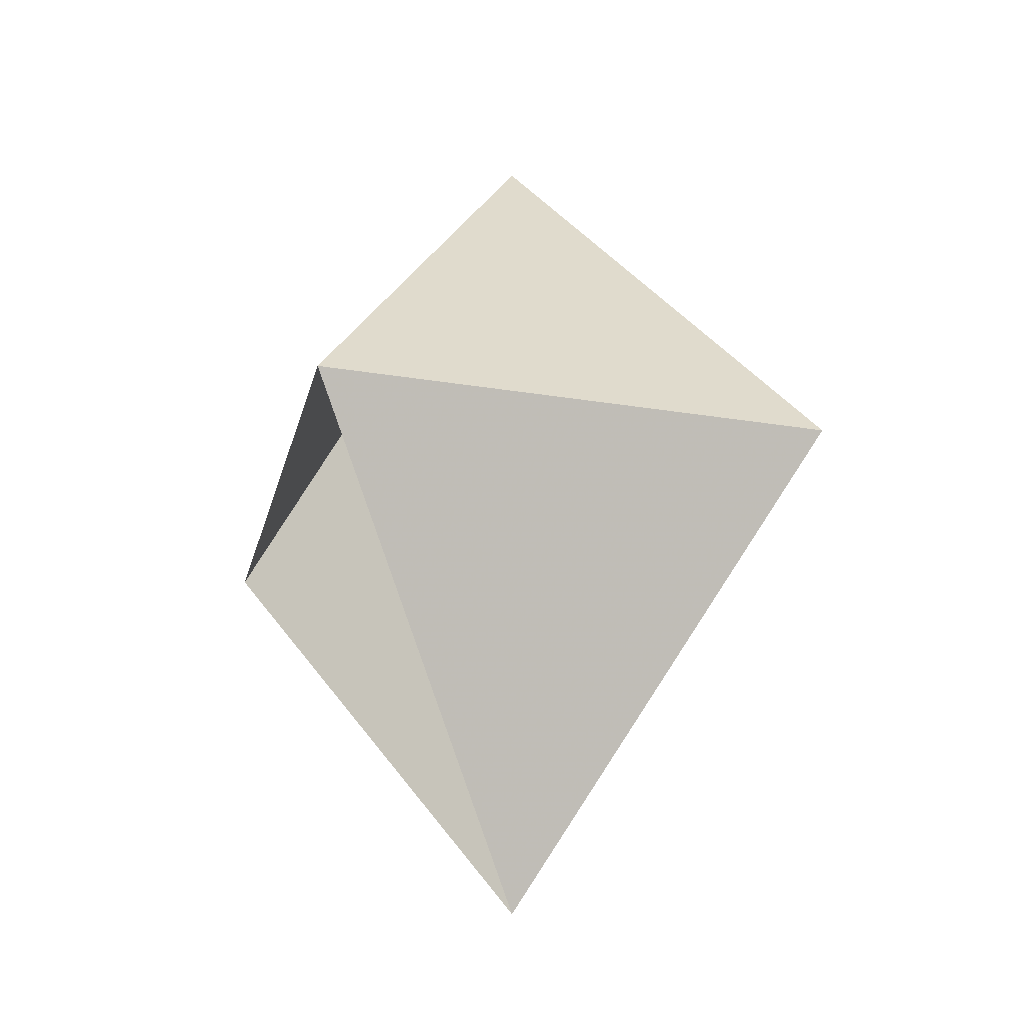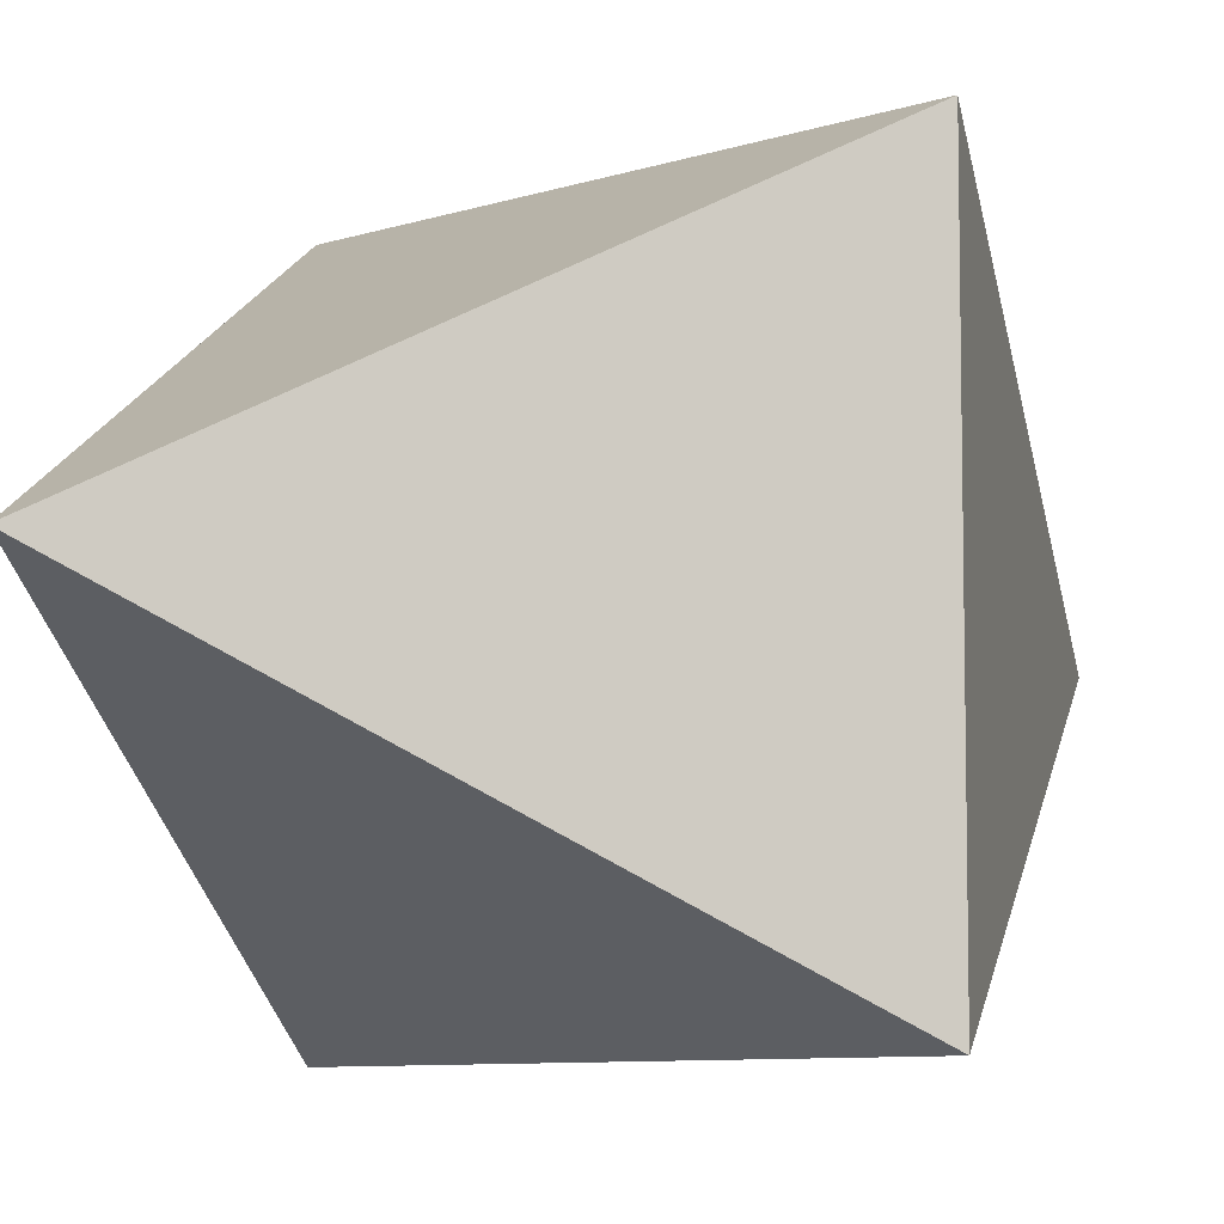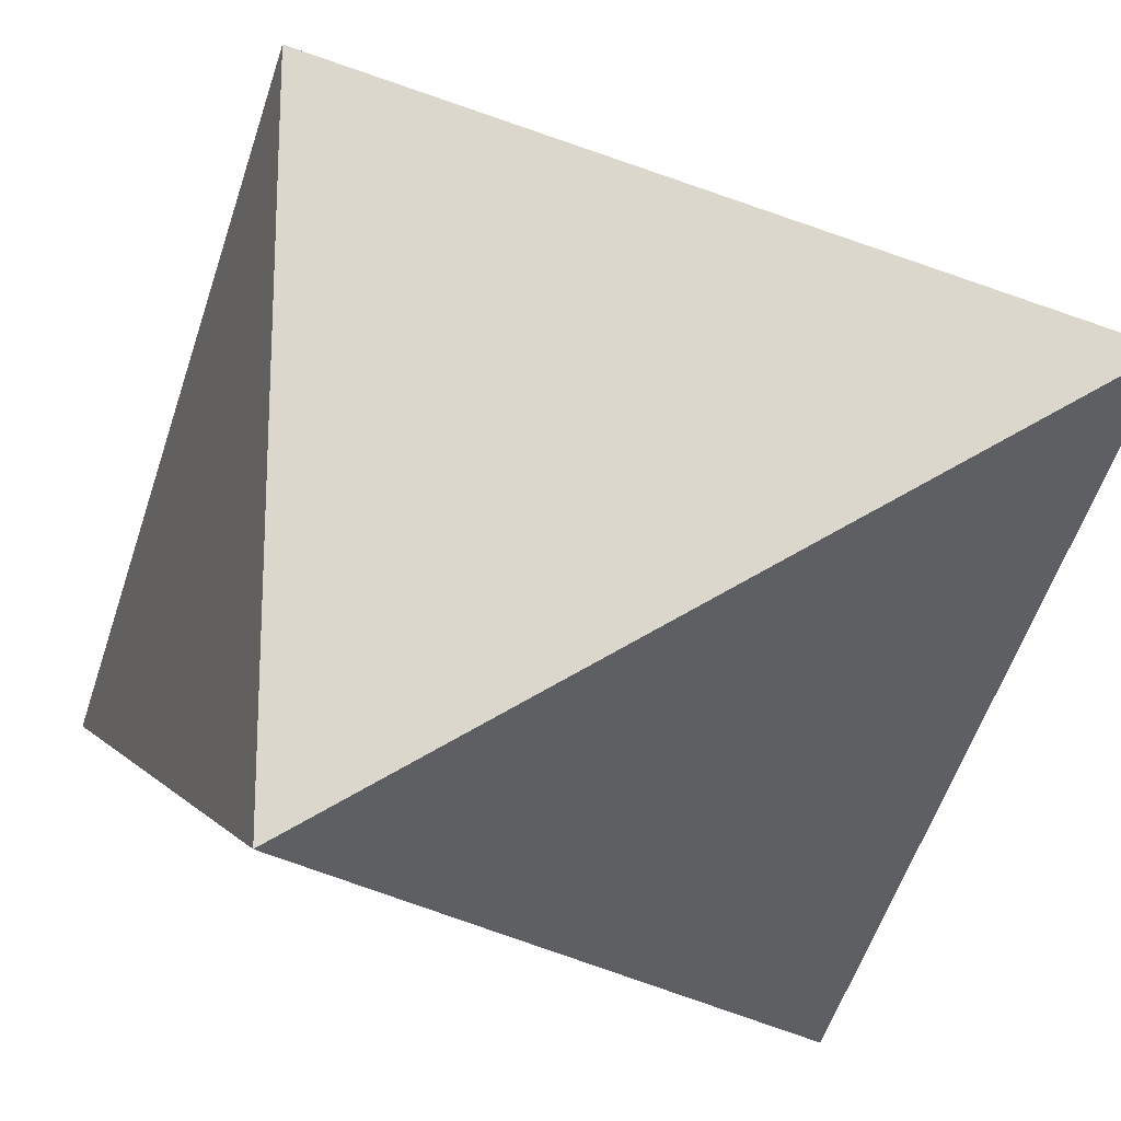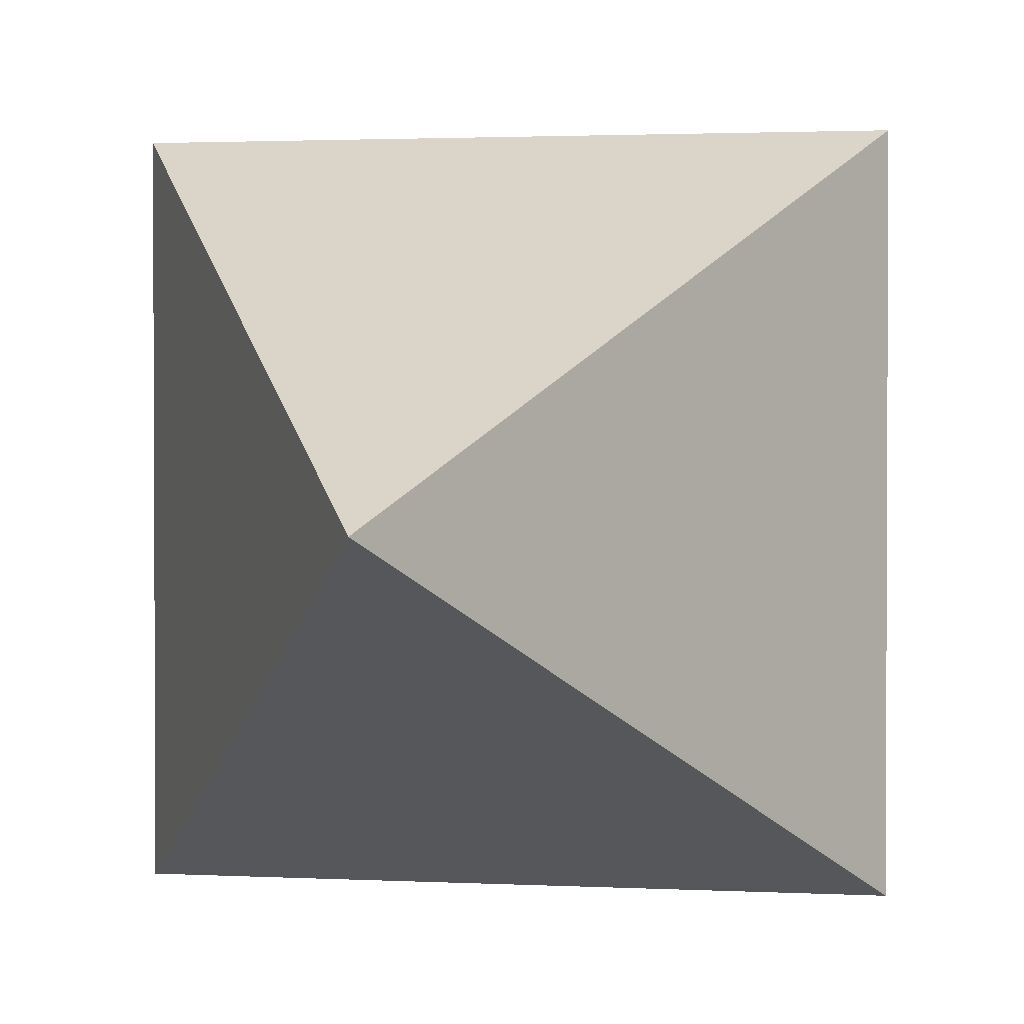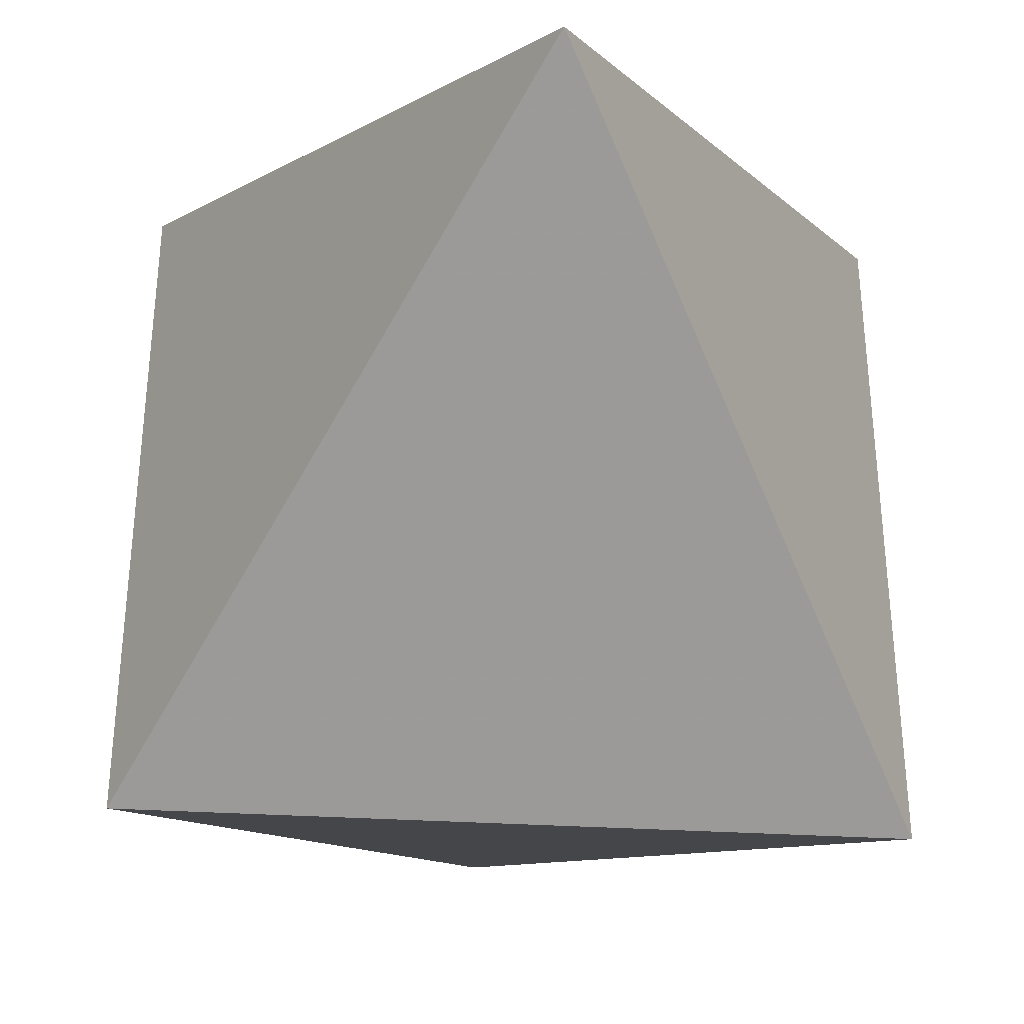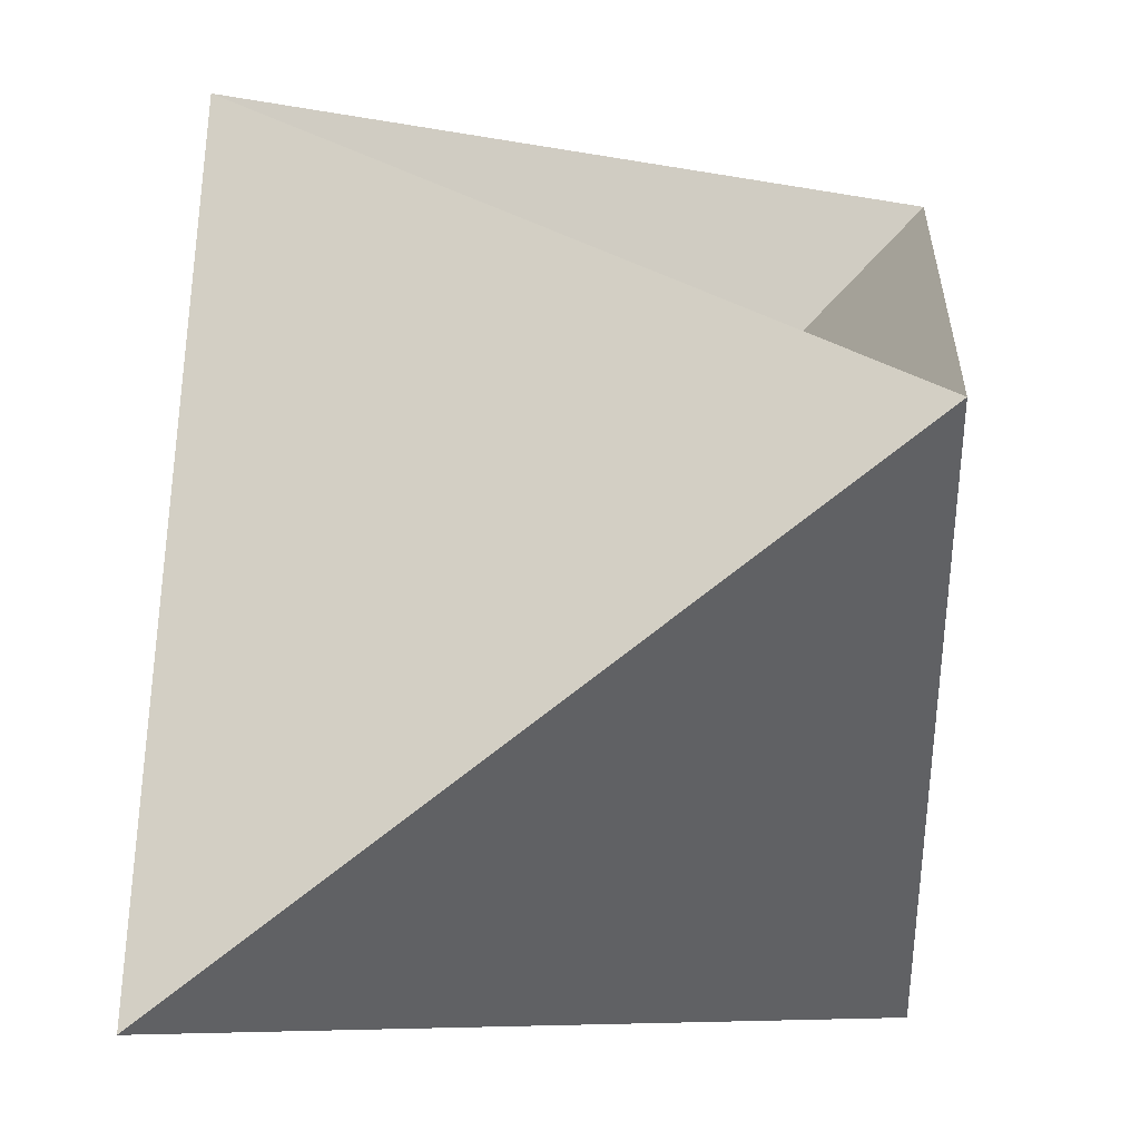
<metadata>
{"format":"obj","ext":"obj","renderer":"f3d","projection":"perspective","resolution":1024,"background":"white","views":[{"elev":-26.4,"azim":-104.4,"up":"+Z"},{"elev":-7.7,"azim":43.6,"up":"+Y"},{"elev":-23.5,"azim":131.0,"up":"+Y"},{"elev":1.8,"azim":11.7,"up":"+Y"},{"elev":-39.4,"azim":176.1,"up":"+Y"},{"elev":42.6,"azim":33.4,"up":"+Y"}]}
</metadata>
<code>
o diamond
v 0 0 78
v 45 45 0
v 45 -45 0
v -45 -45 0
v -45 45 0
v 0 0 -78
f 1 2 3
o sub_dmnd_0
f 1 3 4
o sub_dmnd_1
f 1 4 5
o sub_dmnd_2
f 1 5 2
o sub_dmnd_3
f 6 5 4
o sub_dmnd_4
f 6 4 3
o sub_dmnd_5
f 6 3 2
o sub_dmnd_6
f 6 2 1
o sub_dmnd_7
f 6 1 5

</code>
